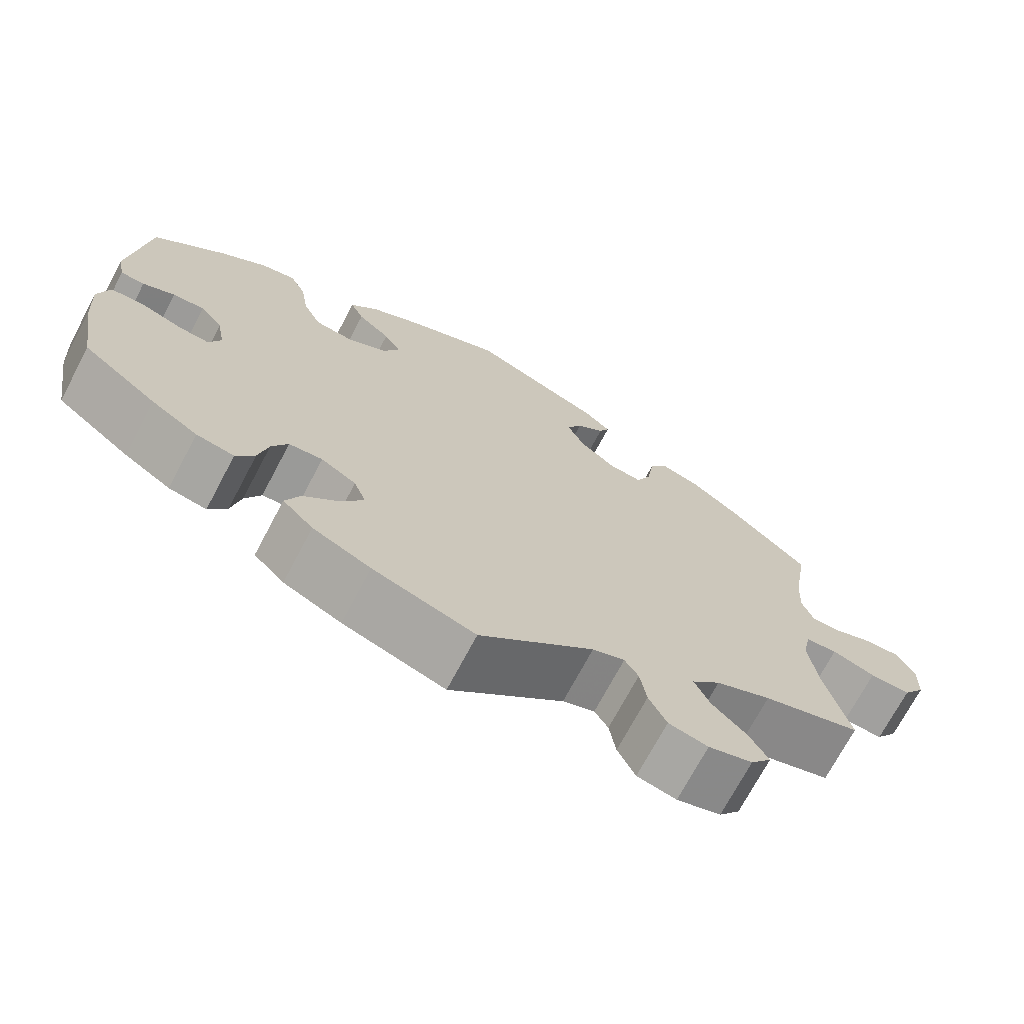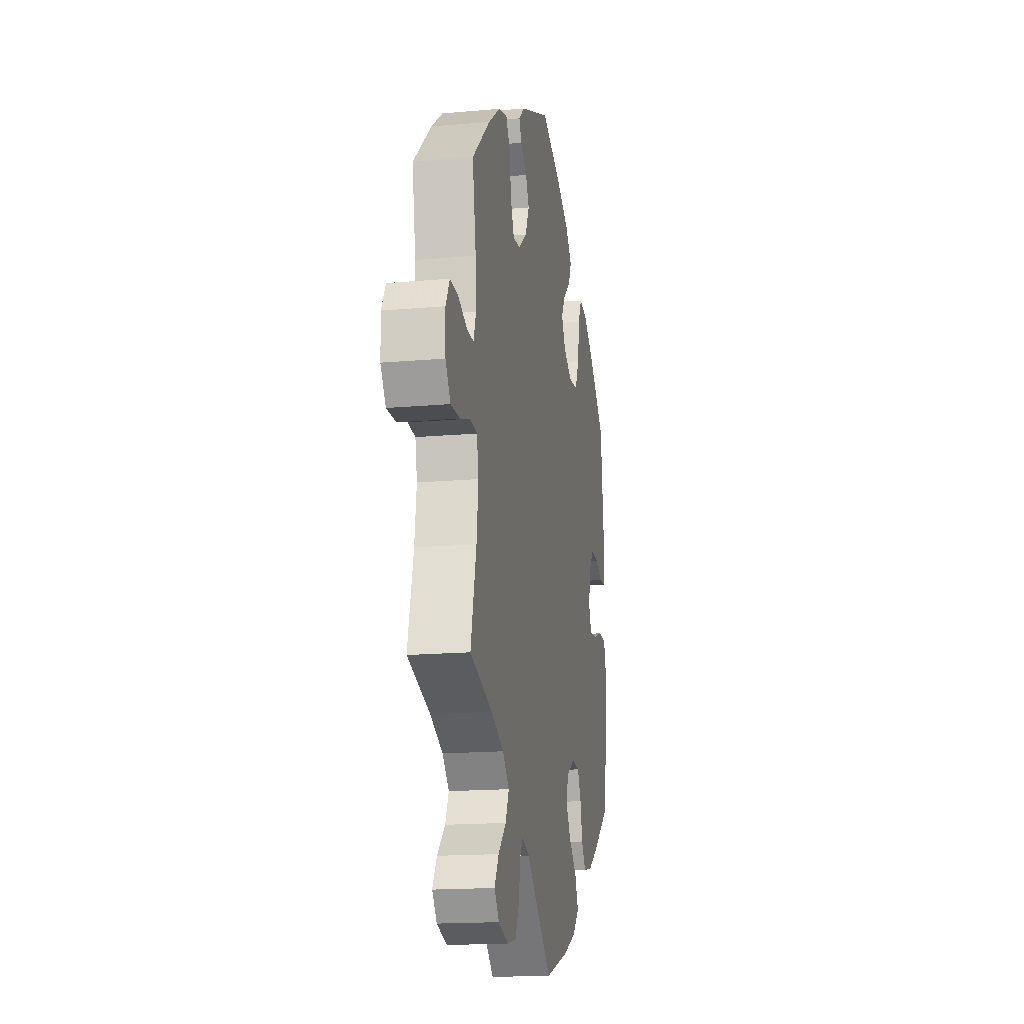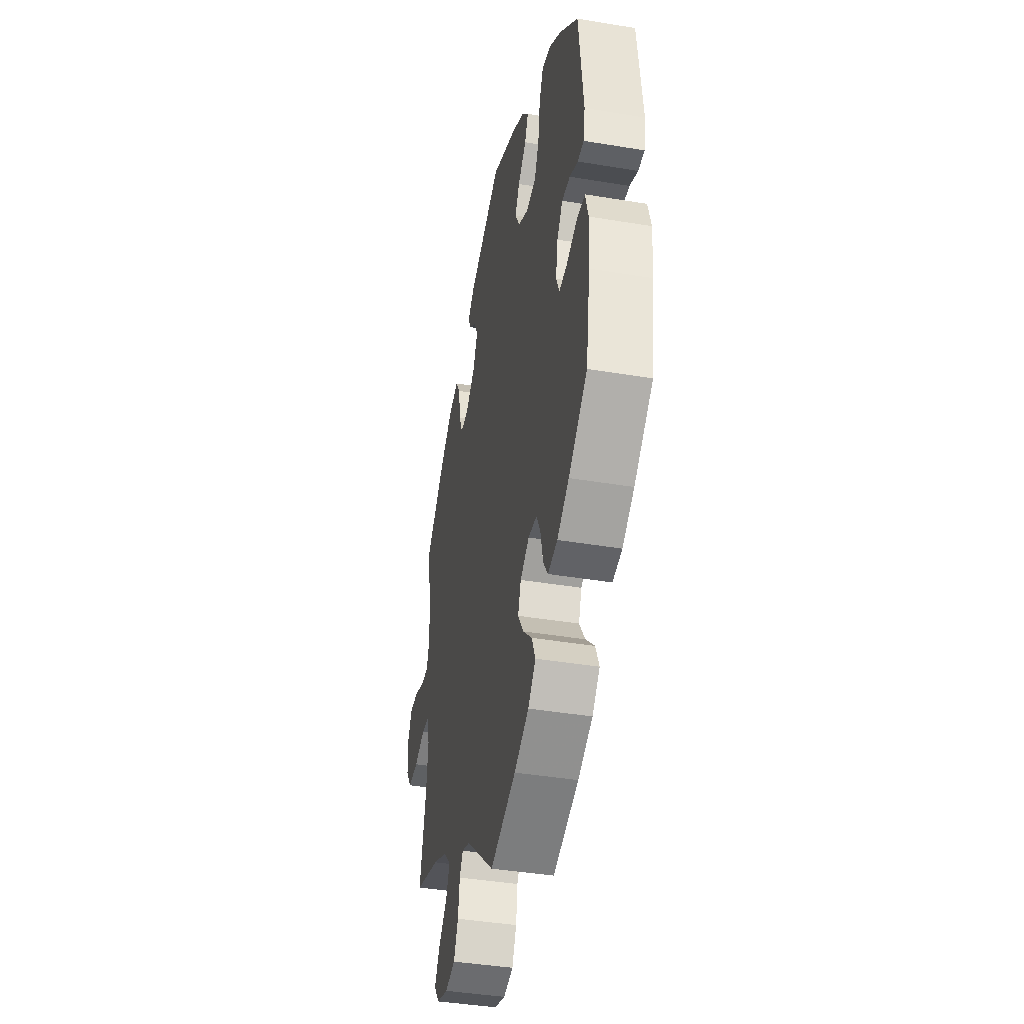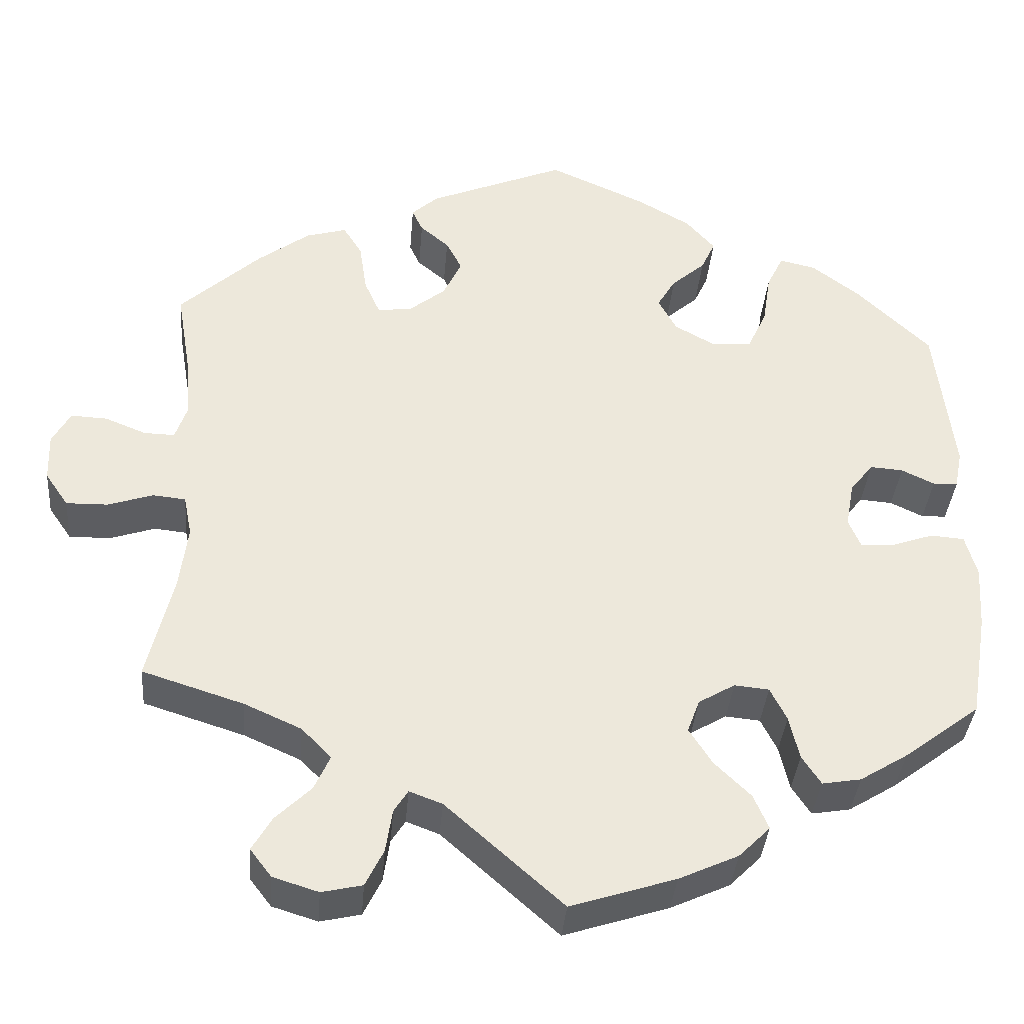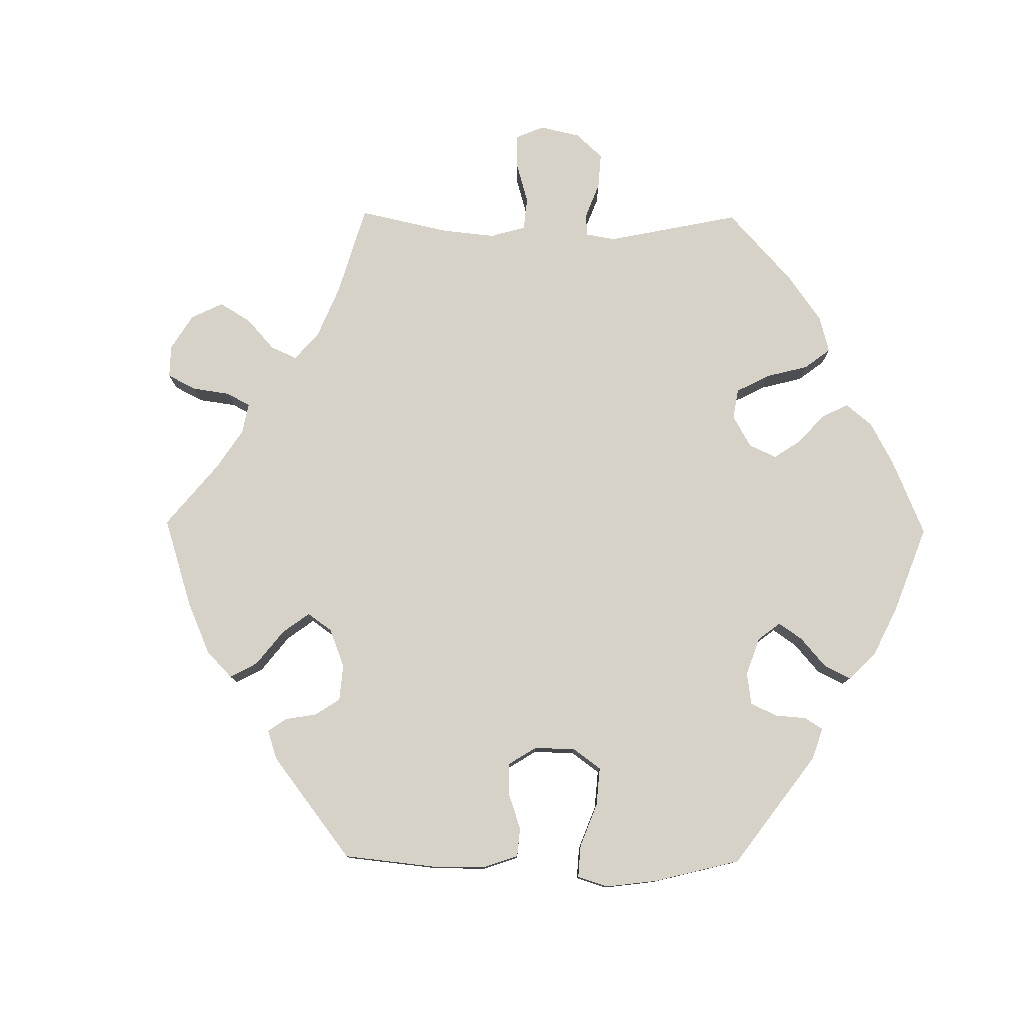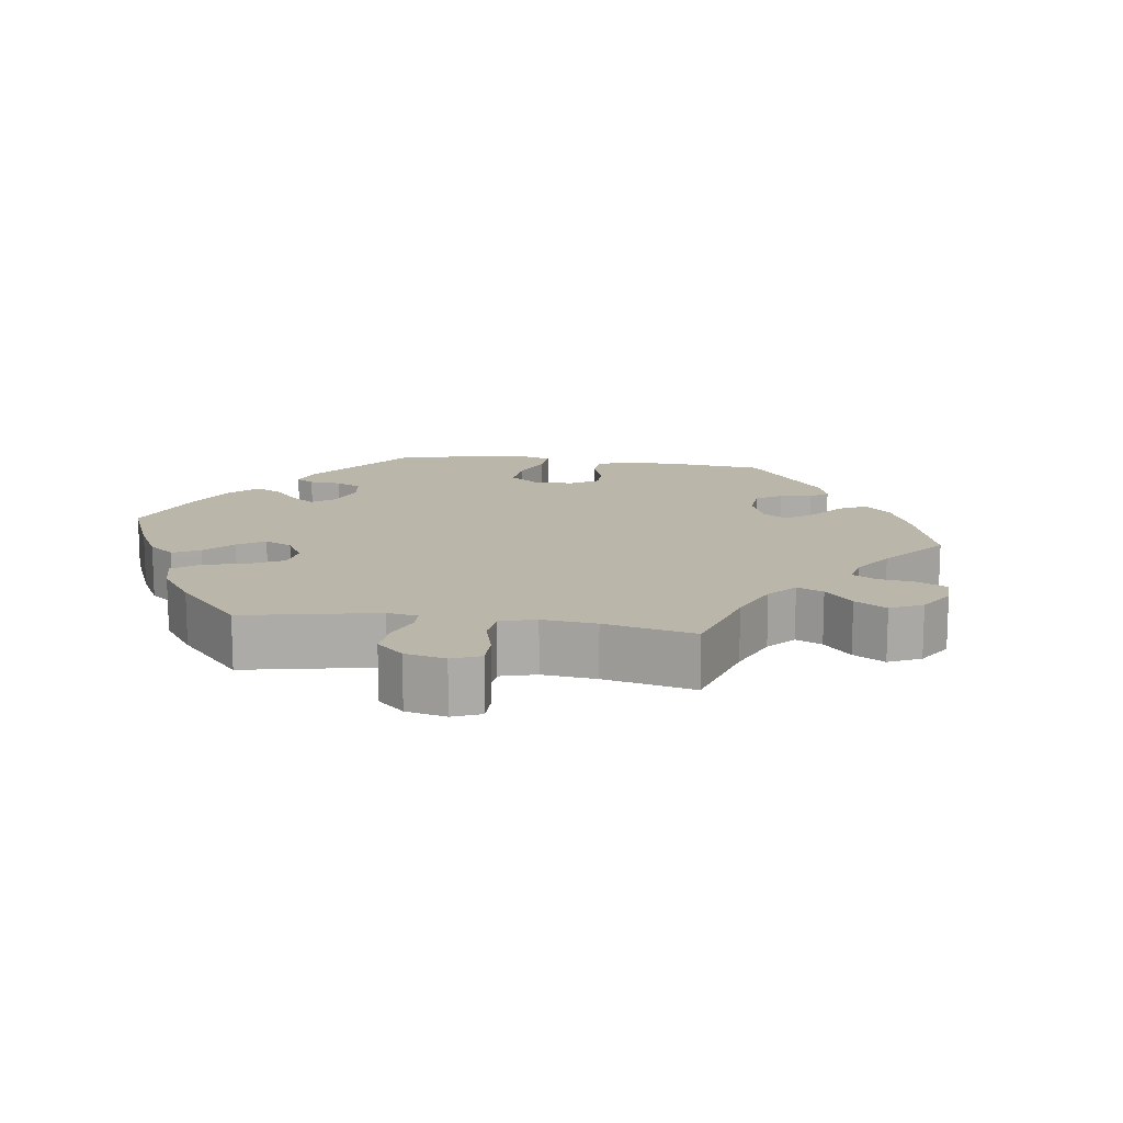
<metadata>
{"format":"obj","ext":"obj","renderer":"f3d","projection":"perspective","resolution":1024,"background":"white","views":[{"elev":-71.4,"azim":152.1,"up":"+Z"},{"elev":-16.7,"azim":-79.7,"up":"+Z"},{"elev":-41.1,"azim":78.5,"up":"+Z"},{"elev":-37.0,"azim":-4.7,"up":"+Z"},{"elev":78.5,"azim":30.7,"up":"+Y"},{"elev":13.9,"azim":-141.6,"up":"+Y"}]}
</metadata>
<code>
v 0.408 0.07 -0.359
v 0.35 0.07 -0.395
v 0.303 0.07 -0.403
v 0.28 0.07 -0.368
v 0.268 0.07 -0.315
v 0.248 0.07 -0.275
v 0.206 0.07 -0.271
v 0.162 0.07 -0.297
v 0.147 0.07 -0.337
v 0.175 0.07 -0.381
v 0.219 0.07 -0.424
v 0.237 0.07 -0.466
v 0.199 0.07 -0.504
v 0.127 0.07 -0.537
v 0 0.07 -0.578
v -0.142 0.07 -0.452
v -0.182 0.07 -0.437
v -0.199 0.07 -0.464
v -0.207 0.07 -0.516
v -0.229 0.07 -0.561
v -0.278 0.07 -0.572
v -0.333 0.07 -0.555
v -0.359 0.07 -0.521
v -0.335 0.07 -0.48
v -0.292 0.07 -0.438
v -0.273 0.07 -0.396
v -0.309 0.07 -0.359
v -0.378 0.07 -0.328
v -0.501 0.07 -0.289
v -0.47 0.07 -0.16
v -0.46 0.07 -0.082
v -0.47 0.07 -0.032
v -0.51 0.07 -0.028
v -0.564 0.07 -0.046
v -0.615 0.07 -0.047
v -0.643 0.07 -0.006
v -0.645 0.07 0.052
v -0.623 0.07 0.092
v -0.579 0.07 0.09
v -0.529 0.07 0.07
v -0.492 0.07 0.069
v -0.478 0.07 0.11
v -0.482 0.07 0.176
v -0.501 0.07 0.289
v -0.403 0.07 0.379
v -0.34 0.07 0.426
v -0.291 0.07 0.44
v -0.268 0.07 0.403
v -0.259 0.07 0.342
v -0.24 0.07 0.299
v -0.199 0.07 0.303
v -0.154 0.07 0.339
v -0.132 0.07 0.386
v -0.151 0.07 0.423
v -0.186 0.07 0.452
v -0.199 0.07 0.48
v -0.167 0.07 0.509
v -0.001 0.07 0.578
v 0.116 0.07 0.526
v 0.181 0.07 0.489
v 0.216 0.07 0.449
v 0.199 0.07 0.412
v 0.158 0.07 0.376
v 0.136 0.07 0.339
v 0.158 0.07 0.298
v 0.208 0.07 0.27
v 0.256 0.07 0.275
v 0.279 0.07 0.324
v 0.289 0.07 0.388
v 0.309 0.07 0.429
v 0.353 0.07 0.419
v 0.411 0.07 0.375
v 0.5 0.07 0.289
v 0.522 0.07 0.1
v 0.513 0.07 0.054
v 0.483 0.07 0.053
v 0.443 0.07 0.072
v 0.403 0.07 0.075
v 0.375 0.07 0.039
v 0.365 0.07 -0.016
v 0.38 0.07 -0.052
v 0.419 0.07 -0.049
v 0.471 0.07 -0.031
v 0.512 0.07 -0.034
v 0.526 0.07 -0.085
v 0.521 0.07 -0.161
v 0.5 0.07 -0.289
v 0.408 0 -0.359
v 0.35 0 -0.395
v 0.303 0 -0.403
v 0.28 0 -0.368
v 0.268 0 -0.315
v 0.248 0 -0.275
v 0.206 0 -0.271
v 0.162 0 -0.297
v 0.147 0 -0.337
v 0.175 0 -0.381
v 0.219 0 -0.424
v 0.237 0 -0.466
v 0.199 0 -0.504
v 0.127 0 -0.537
v 0 0 -0.578
v -0.142 0 -0.452
v -0.182 0 -0.437
v -0.199 0 -0.464
v -0.207 0 -0.516
v -0.229 0 -0.561
v -0.278 0 -0.572
v -0.333 0 -0.555
v -0.359 0 -0.521
v -0.335 0 -0.48
v -0.292 0 -0.438
v -0.273 0 -0.396
v -0.309 0 -0.359
v -0.378 0 -0.328
v -0.501 0 -0.289
v -0.47 0 -0.16
v -0.46 0 -0.082
v -0.47 0 -0.032
v -0.51 0 -0.028
v -0.564 0 -0.046
v -0.615 0 -0.047
v -0.643 0 -0.006
v -0.645 0 0.052
v -0.623 0 0.092
v -0.579 0 0.09
v -0.529 0 0.07
v -0.492 0 0.069
v -0.478 0 0.11
v -0.482 0 0.176
v -0.501 0 0.289
v -0.403 0 0.379
v -0.34 0 0.426
v -0.291 0 0.44
v -0.268 0 0.403
v -0.259 0 0.342
v -0.24 0 0.299
v -0.199 0 0.303
v -0.154 0 0.339
v -0.132 0 0.386
v -0.151 0 0.423
v -0.186 0 0.452
v -0.199 0 0.48
v -0.167 0 0.509
v -0.001 0 0.578
v 0.116 0 0.526
v 0.181 0 0.489
v 0.216 0 0.449
v 0.199 0 0.412
v 0.158 0 0.376
v 0.136 0 0.339
v 0.158 0 0.298
v 0.208 0 0.27
v 0.256 0 0.275
v 0.279 0 0.324
v 0.289 0 0.388
v 0.309 0 0.429
v 0.353 0 0.419
v 0.411 0 0.375
v 0.5 0 0.289
v 0.522 0 0.1
v 0.513 0 0.054
v 0.483 0 0.053
v 0.443 0 0.072
v 0.403 0 0.075
v 0.375 0 0.039
v 0.365 0 -0.016
v 0.38 0 -0.052
v 0.419 0 -0.049
v 0.471 0 -0.031
v 0.512 0 -0.034
v 0.526 0 -0.085
v 0.521 0 -0.161
v 0.5 0 -0.289
f 82 83 84 85
f 81 82 85 86
f 74 75 76 77
f 74 77 78
f 73 74 78
f 72 73 78 79
f 68 69 70 71
f 67 68 71 72
f 60 61 62 63
f 60 63 64
f 59 60 64
f 58 59 64
f 57 58 64 65
f 54 55 56 57
f 53 54 57 65
f 46 47 48 49
f 46 49 50
f 43 44 45 46
f 42 43 46 50
f 41 42 50 51
f 37 38 39 40
f 37 40 41
f 36 37 41
f 33 34 35 36
f 32 33 36 41
f 28 29 30
f 27 28 30 31
f 26 27 31 32
f 22 23 24 25
f 22 25 26
f 21 22 26
f 18 19 20 21
f 17 18 21 26
f 16 17 26 32
f 10 11 12 13
f 9 10 13 14
f 2 3 4 5
f 2 5 6
f 1 2 6
f 81 86 87 1
f 67 72 79 80
f 66 67 80
f 52 53 65 66
f 51 52 66 80
f 9 14 15 16
f 8 9 16 32
f 7 8 32 41
f 80 81 1 6
f 41 51 80
f 6 7 41 80
f 172 171 170 169
f 173 172 169 168
f 164 163 162 161
f 165 164 161
f 165 161 160
f 166 165 160 159
f 158 157 156 155
f 159 158 155 154
f 150 149 148 147
f 151 150 147
f 151 147 146
f 151 146 145
f 152 151 145 144
f 144 143 142 141
f 152 144 141 140
f 136 135 134 133
f 137 136 133
f 133 132 131 130
f 137 133 130 129
f 138 137 129 128
f 127 126 125 124
f 128 127 124
f 128 124 123
f 123 122 121 120
f 128 123 120 119
f 117 116 115
f 118 117 115 114
f 119 118 114 113
f 112 111 110 109
f 113 112 109
f 113 109 108
f 108 107 106 105
f 113 108 105 104
f 119 113 104 103
f 100 99 98 97
f 101 100 97 96
f 92 91 90 89
f 93 92 89
f 93 89 88
f 88 174 173 168
f 167 166 159 154
f 167 154 153
f 153 152 140 139
f 167 153 139 138
f 103 102 101 96
f 119 103 96 95
f 128 119 95 94
f 93 88 168 167
f 167 138 128
f 167 128 94 93
f 1 88 89 2
f 2 89 90 3
f 3 90 91 4
f 4 91 92 5
f 5 92 93 6
f 6 93 94 7
f 7 94 95 8
f 8 95 96 9
f 9 96 97 10
f 10 97 98 11
f 11 98 99 12
f 12 99 100 13
f 13 100 101 14
f 14 101 102 15
f 15 102 103 16
f 16 103 104 17
f 17 104 105 18
f 18 105 106 19
f 19 106 107 20
f 20 107 108 21
f 21 108 109 22
f 22 109 110 23
f 23 110 111 24
f 24 111 112 25
f 25 112 113 26
f 26 113 114 27
f 27 114 115 28
f 28 115 116 29
f 29 116 117 30
f 30 117 118 31
f 31 118 119 32
f 32 119 120 33
f 33 120 121 34
f 34 121 122 35
f 35 122 123 36
f 36 123 124 37
f 37 124 125 38
f 38 125 126 39
f 39 126 127 40
f 40 127 128 41
f 41 128 129 42
f 42 129 130 43
f 43 130 131 44
f 44 131 132 45
f 45 132 133 46
f 46 133 134 47
f 47 134 135 48
f 48 135 136 49
f 49 136 137 50
f 50 137 138 51
f 51 138 139 52
f 52 139 140 53
f 53 140 141 54
f 54 141 142 55
f 55 142 143 56
f 56 143 144 57
f 57 144 145 58
f 58 145 146 59
f 59 146 147 60
f 60 147 148 61
f 61 148 149 62
f 62 149 150 63
f 63 150 151 64
f 64 151 152 65
f 65 152 153 66
f 66 153 154 67
f 67 154 155 68
f 68 155 156 69
f 69 156 157 70
f 70 157 158 71
f 71 158 159 72
f 72 159 160 73
f 73 160 161 74
f 74 161 162 75
f 75 162 163 76
f 76 163 164 77
f 77 164 165 78
f 78 165 166 79
f 79 166 167 80
f 80 167 168 81
f 81 168 169 82
f 82 169 170 83
f 83 170 171 84
f 84 171 172 85
f 85 172 173 86
f 86 173 174 87
f 87 174 88 1

</code>
